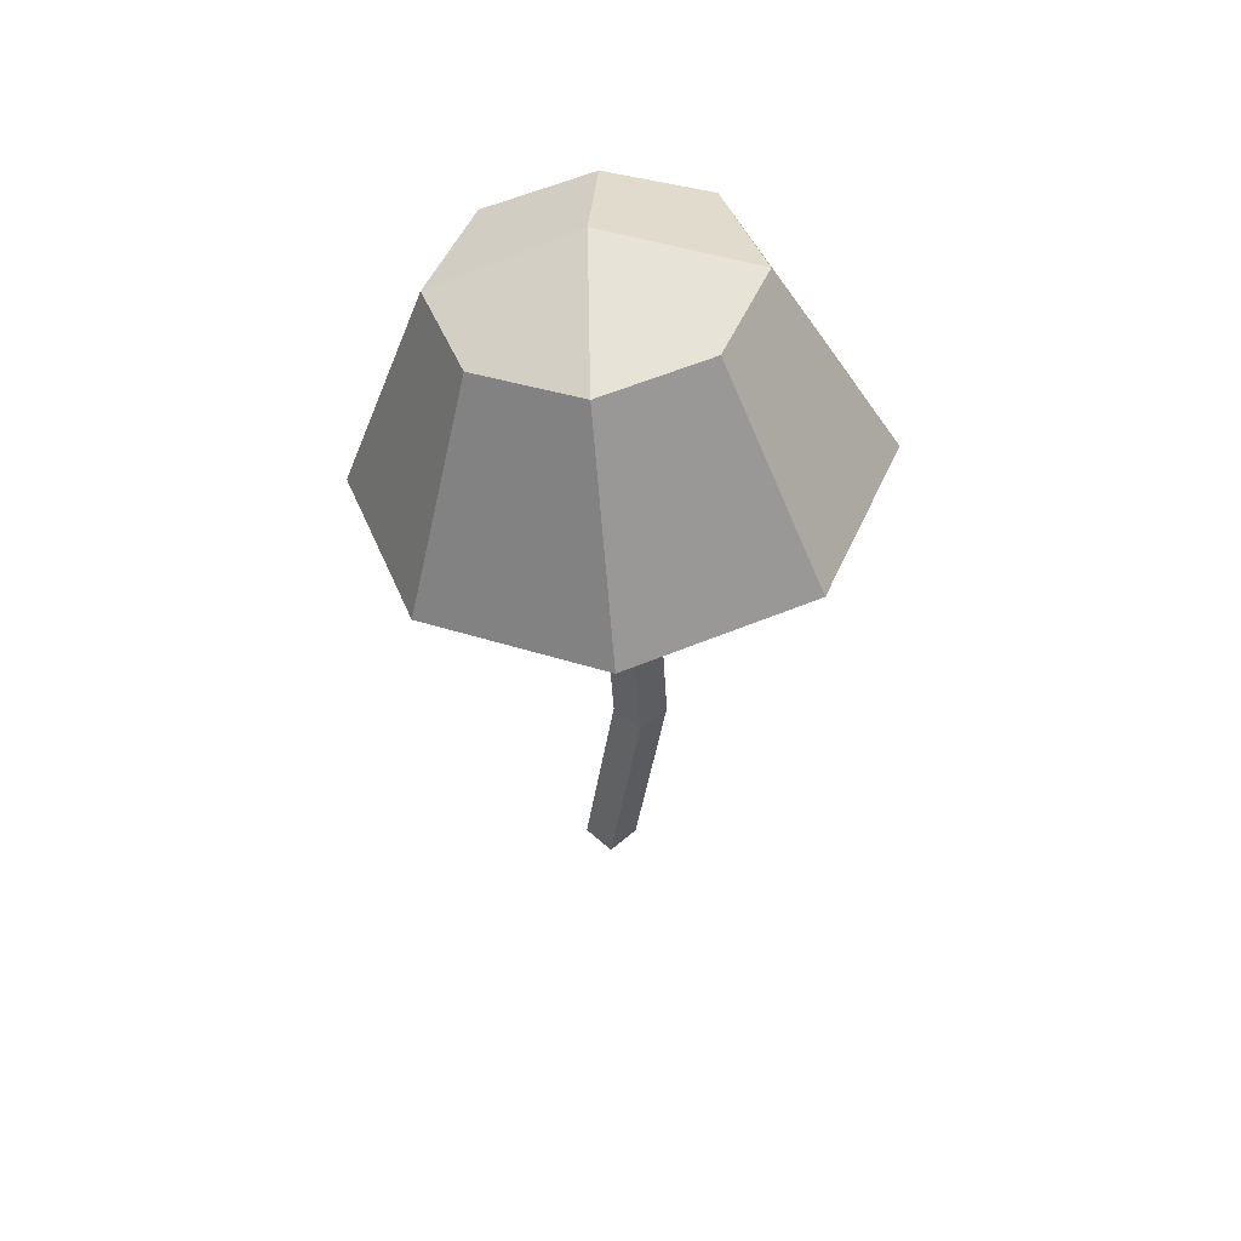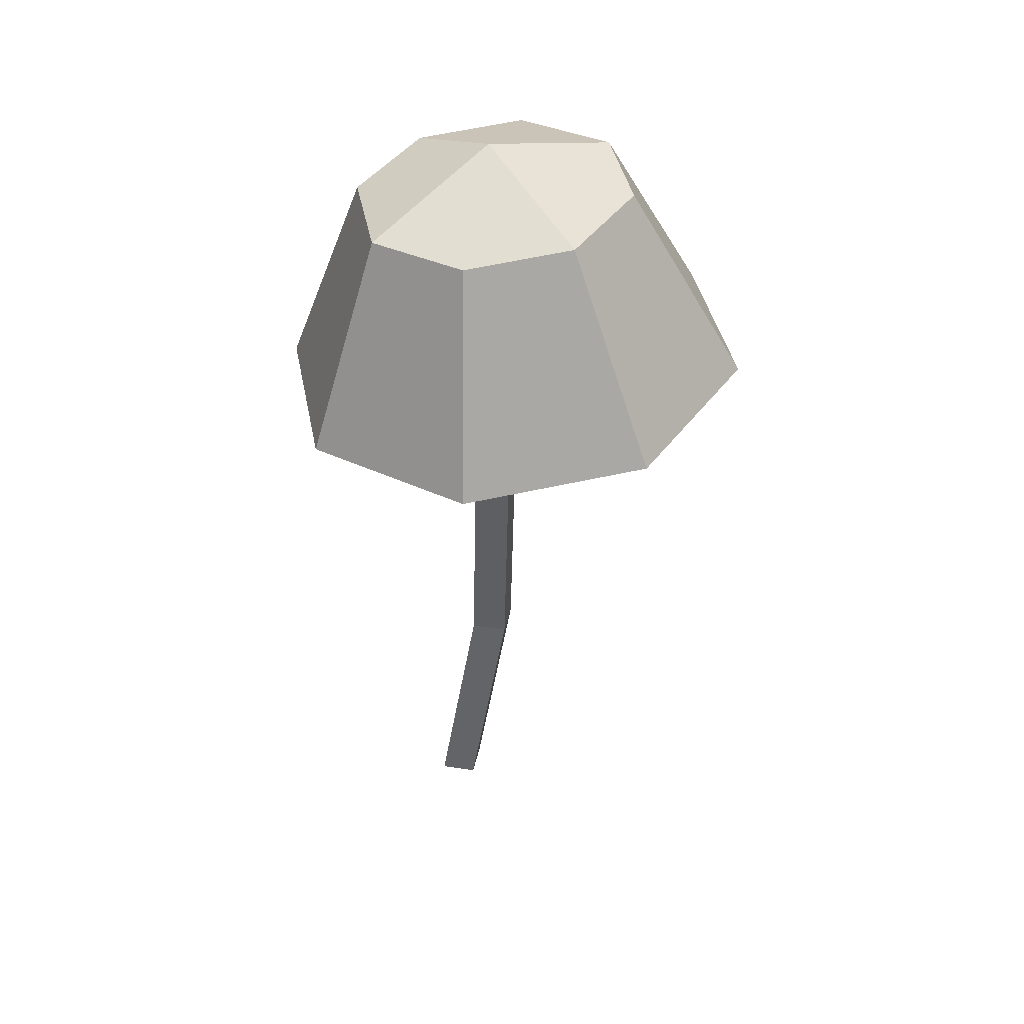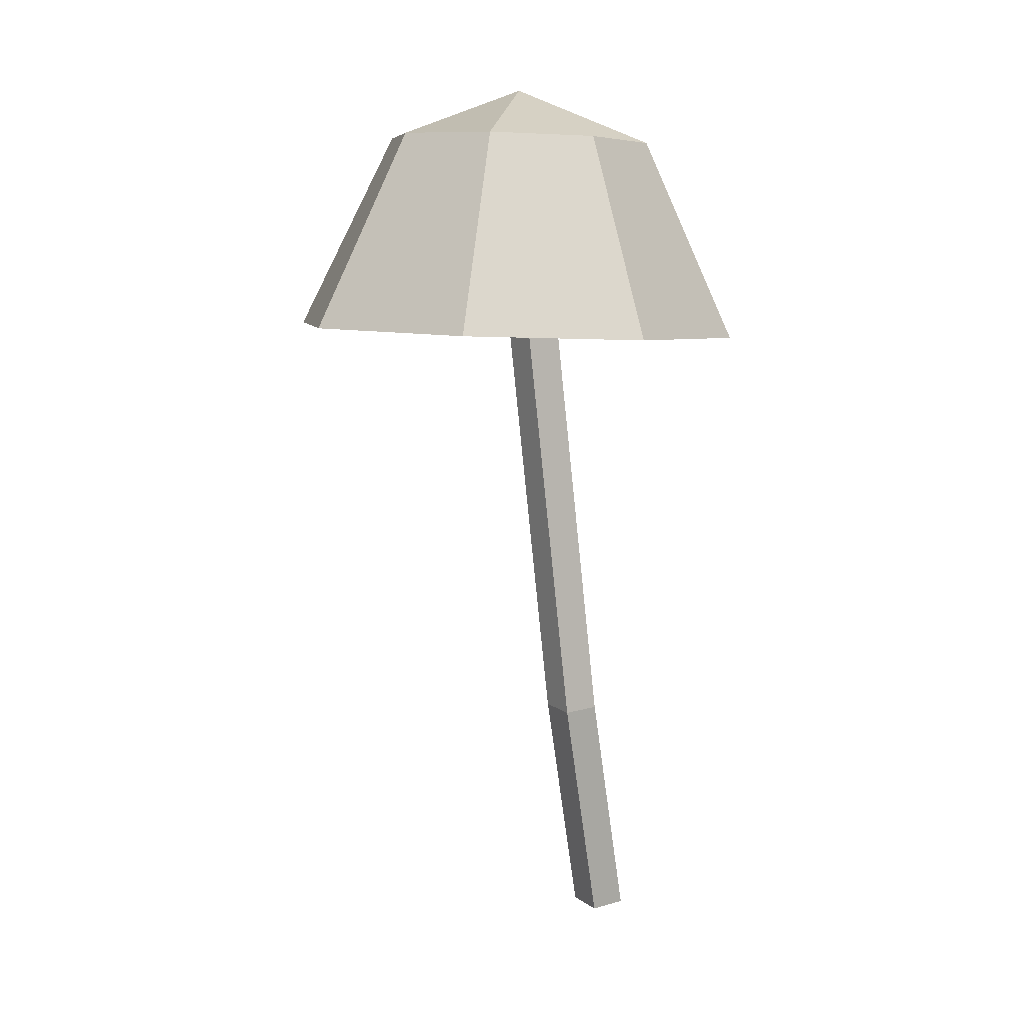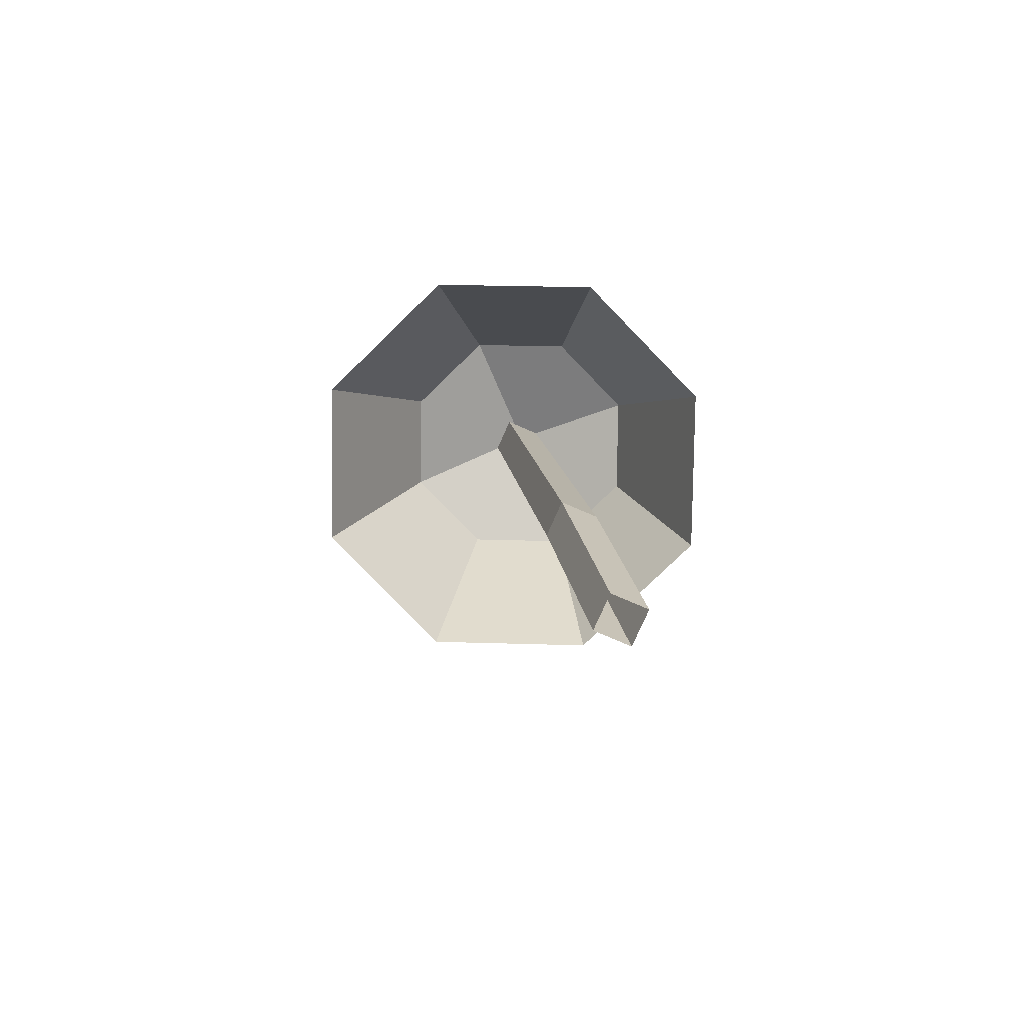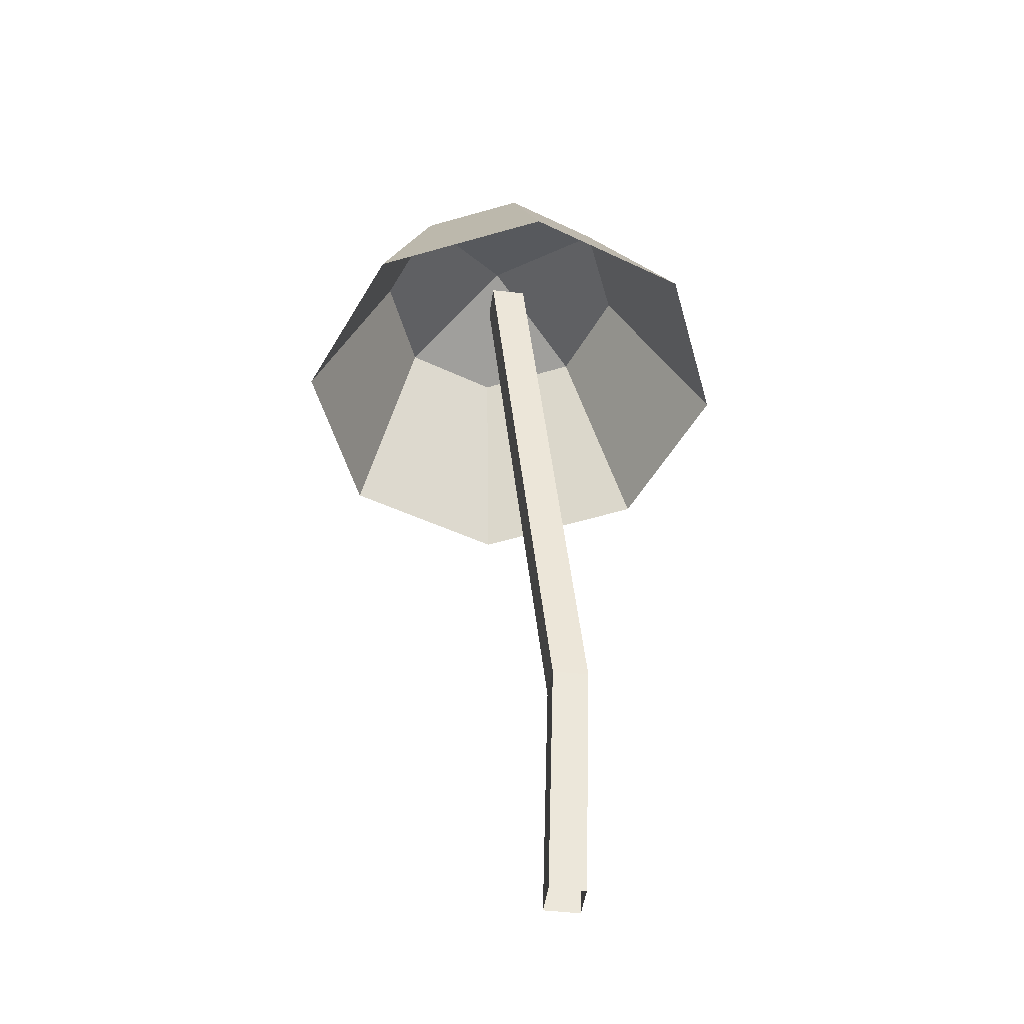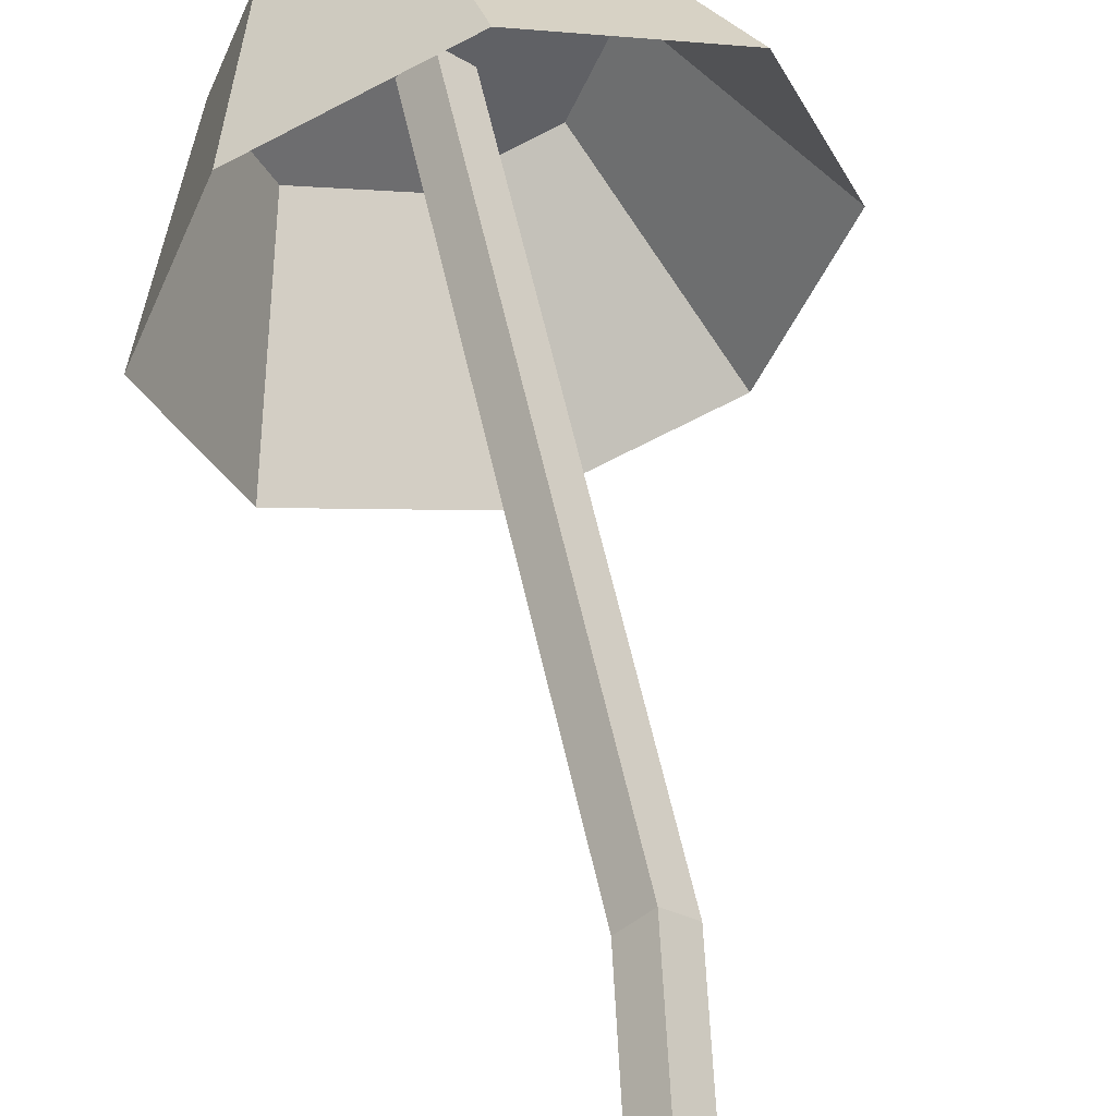
<metadata>
{"format":"obj","ext":"obj","renderer":"f3d","projection":"perspective","resolution":1024,"background":"white","views":[{"elev":48.6,"azim":0.6,"up":"+Y"},{"elev":37.6,"azim":-33.7,"up":"+Y"},{"elev":12.7,"azim":101.4,"up":"+Y"},{"elev":-74.7,"azim":111.5,"up":"+Y"},{"elev":-46.2,"azim":37.3,"up":"+Y"},{"elev":56.0,"azim":-10.1,"up":"+Z"}]}
</metadata>
<code>
g Mushroom_c_01
v 0.004089 0.2072 -0.04498
v -0.05053 0.2019 -0.02258
v -0.07344 0.2001 0.03206
v -0.05121 0.2029 0.08694
v 0.003138 0.2086 0.1099
v 0.05776 0.2139 0.0875
v 0.08067 0.2157 0.03286
v 0.05843 0.2129 -0.02201
v -0.00274 0.2733 -0.01379
v -0.03489 0.2702 -0.000607
v -0.04838 0.2692 0.03156
v -0.03529 0.2709 0.06386
v -0.0033 0.2742 0.07737
v 0.02885 0.2773 0.06419
v 0.04234 0.2783 0.03203
v 0.02925 0.2767 -0.000275
v -0.004748 0.2909 0.03162
v 0 -0.007978 -0.008672
v -0.008672 -0.007978 0
v 0 -0.007978 0.008672
v 0.008672 -0.007978 0
v 0 0.268 0.023
v -0.008672 0.268 0.03167
v 0 0.268 0.04034
v 0.008672 0.268 0.03167
v 0.001209 0.07143 0.009112
v 0.00988 0.07143 0.01778
v 0.01855 0.07143 0.009112
v 0.00988 0.07143 0.000441
f 3 11 10 2
f 8 16 15 7
f 6 14 13 5
f 4 12 11 3
f 2 10 9 1
f 1 9 16 8
f 7 15 14 6
f 5 13 12 4
f 11 12 13 17
f 10 11 17 9
f 9 17 15 16
f 17 13 14 15
f 27 24 23 26
f 28 25 24 27
f 26 23 22 29
f 29 22 25 28
f 18 29 28 21
f 19 26 29 18
f 21 28 27 20
f 20 27 26 19

</code>
